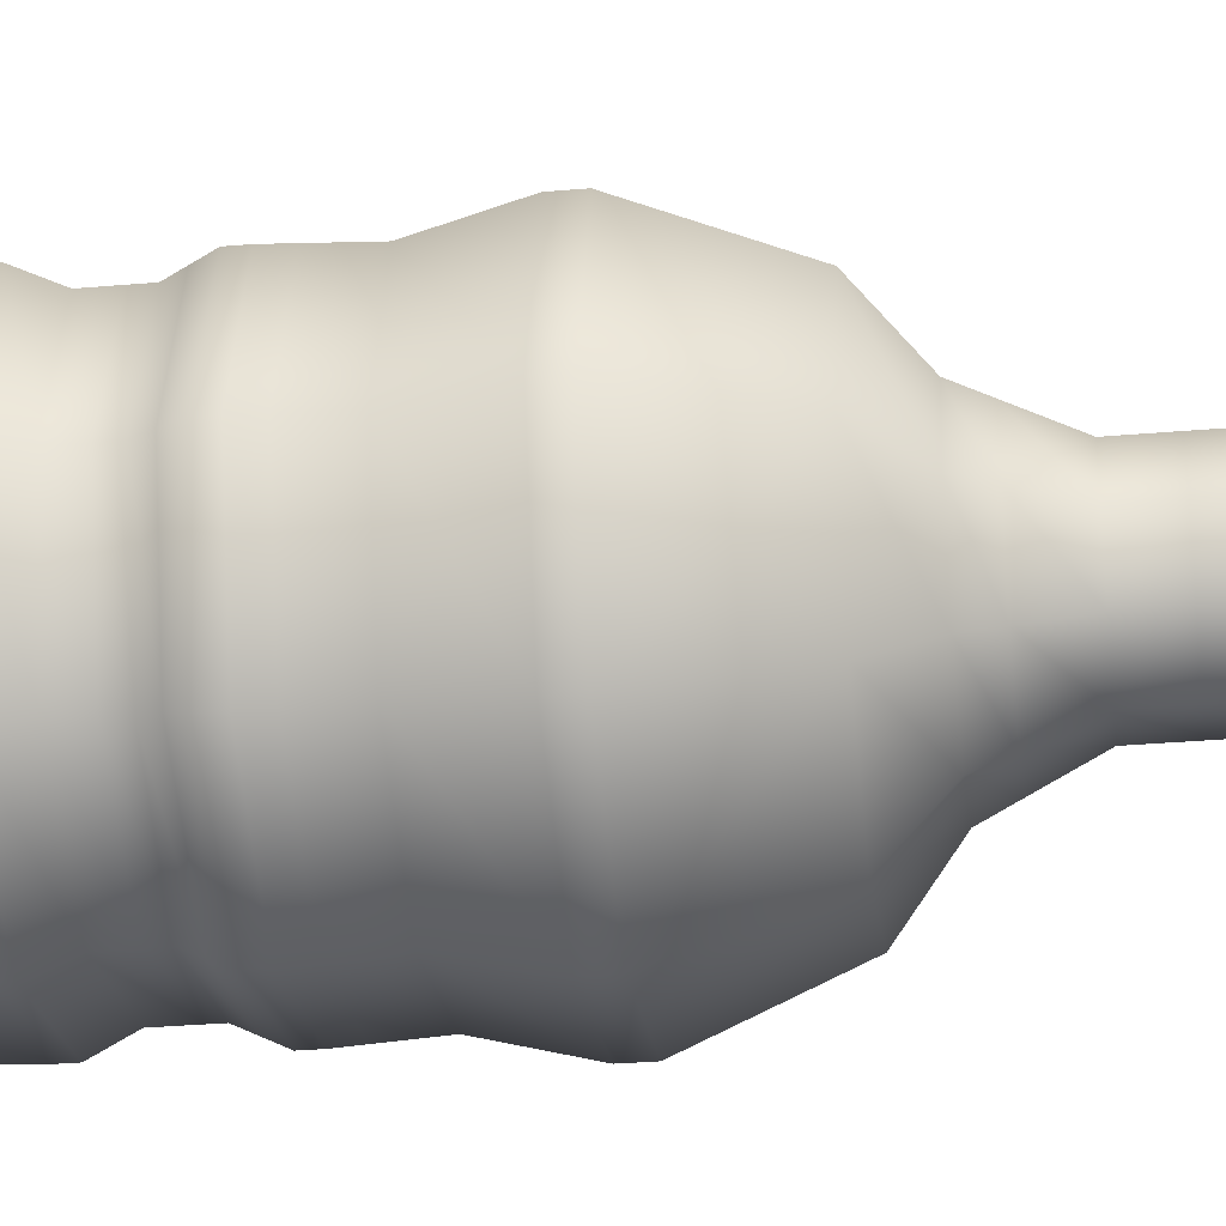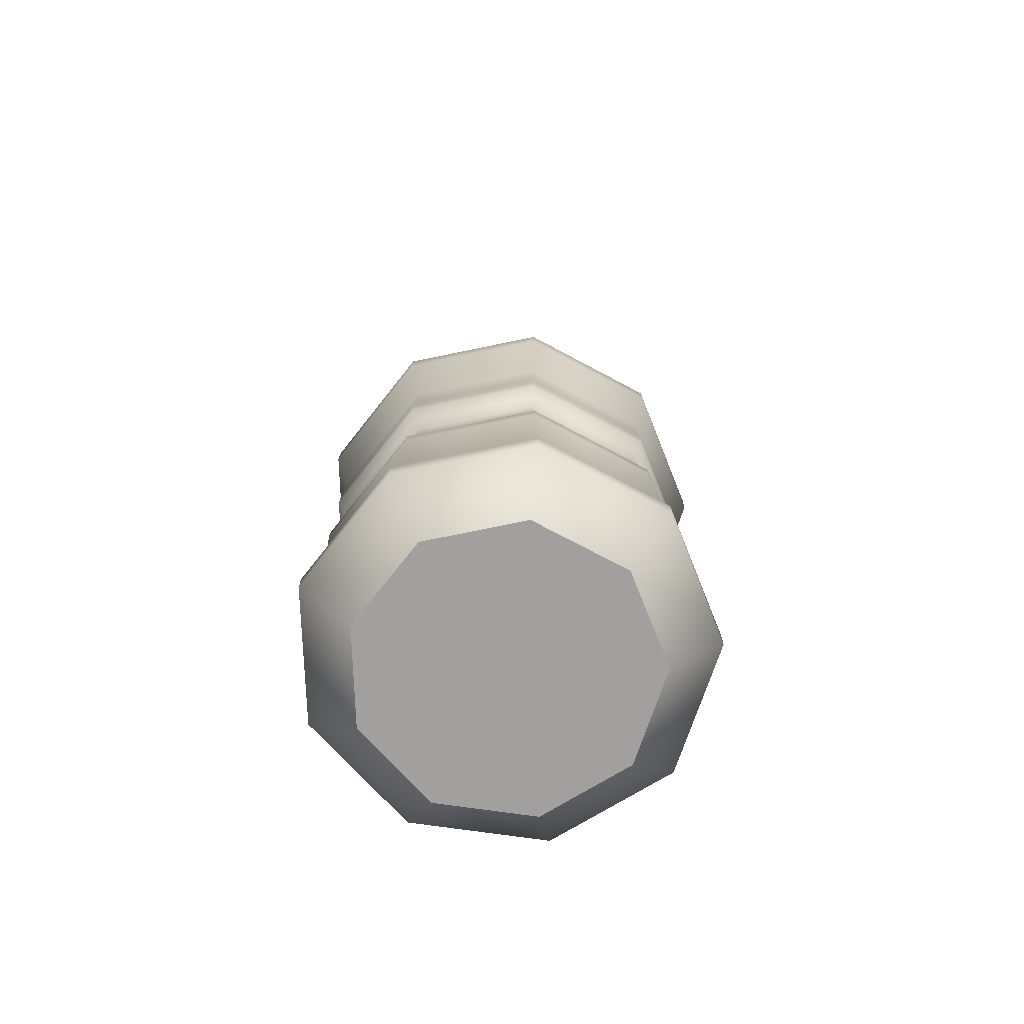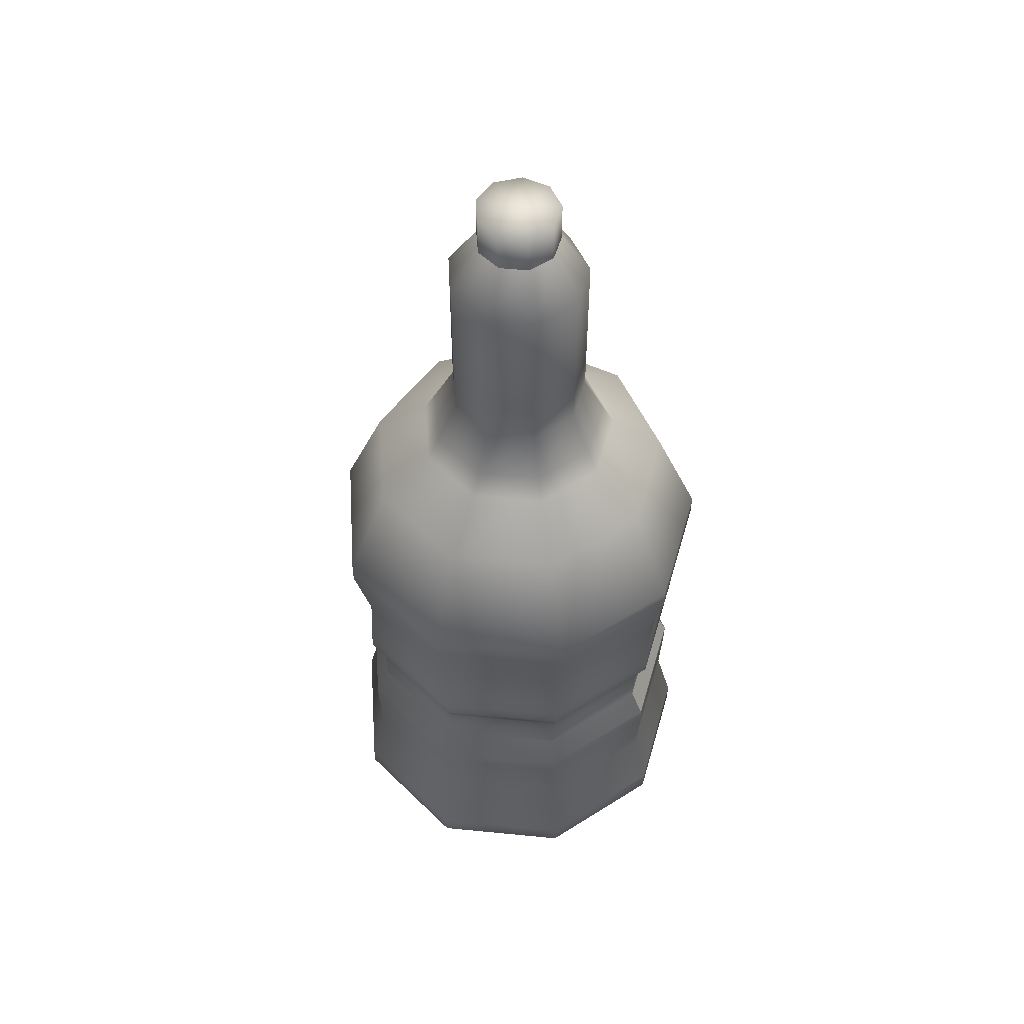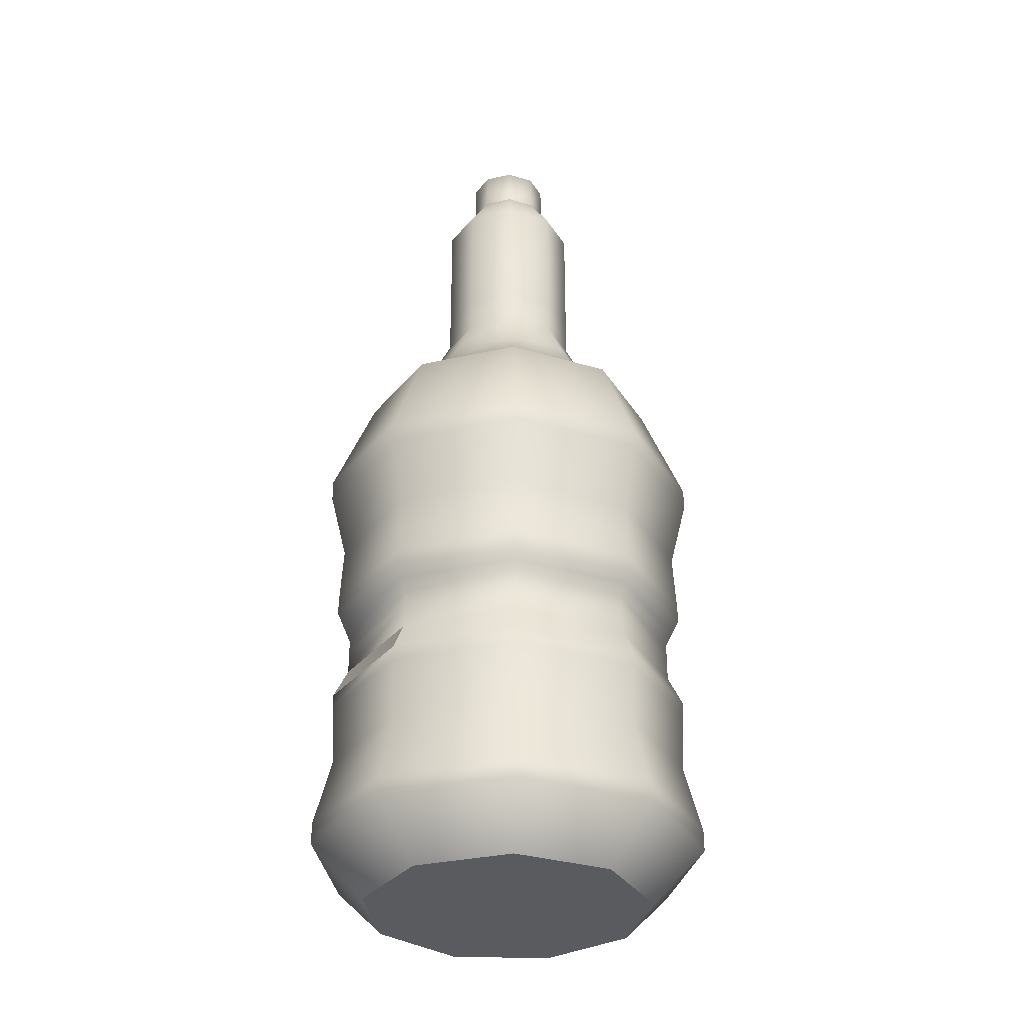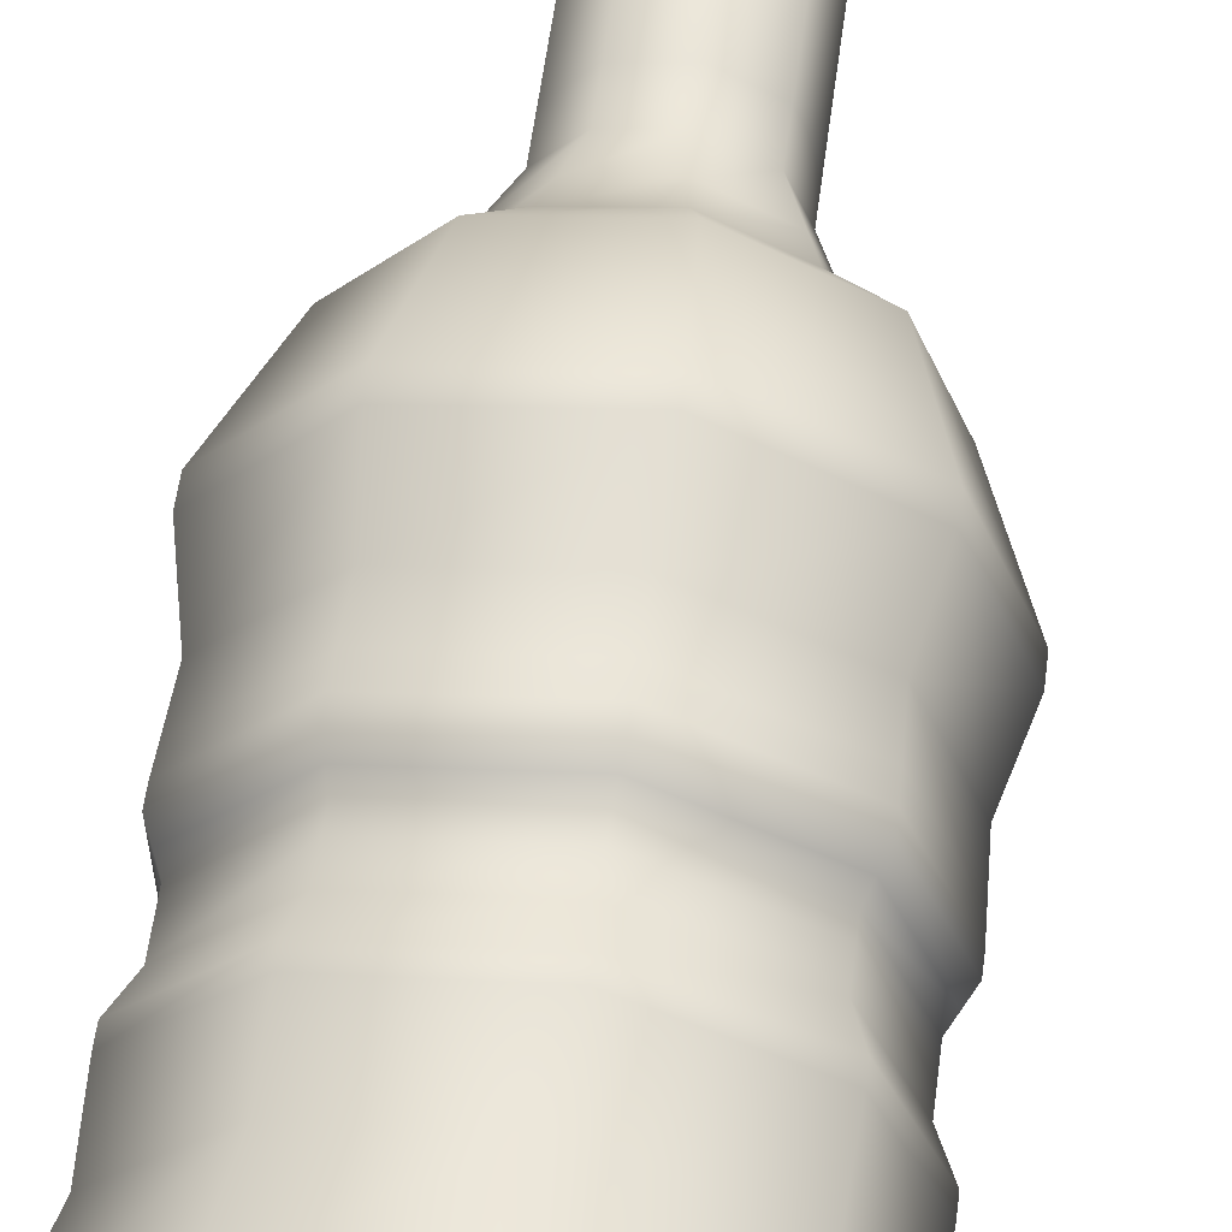
<metadata>
{"format":"obj","ext":"obj","renderer":"f3d","projection":"perspective","resolution":1024,"background":"white","views":[{"elev":-31.4,"azim":97.1,"up":"+Z"},{"elev":-71.9,"azim":-38.2,"up":"+Y"},{"elev":53.2,"azim":-164.0,"up":"+Y"},{"elev":-32.9,"azim":-32.7,"up":"+Y"},{"elev":59.7,"azim":7.7,"up":"+Z"}]}
</metadata>
<code>
v  2.297 0 -0
v  1.759 0 -1.476
v  0.3988 0 -2.262
v  -1.148 0 -1.989
v  -2.158 0 -0.7855
v  -2.158 0 0.7855
v  -1.148 0 1.989
v  0.3988 0 2.262
v  1.759 0 1.476
v  3.141 7.616 -0
v  2.406 7.616 -2.019
v  0.5454 7.616 -3.093
v  -1.571 7.616 -2.72
v  -2.952 7.616 -1.074
v  -2.952 7.616 1.074
v  -1.571 7.616 2.72
v  0.5454 7.616 3.093
v  2.406 7.616 2.019
v  1.111 10.96 -0
v  1.244 9.912 -1.044
v  0.2819 9.912 -1.599
v  -0.8117 9.912 -1.406
v  -1.526 9.912 -0.5552
v  -1.526 9.912 0.5552
v  -0.8117 9.912 1.406
v  0.2819 9.912 1.599
v  1.244 9.912 1.044
v  2.465 9.258 -0
v  1.889 9.258 1.585
v  0.4281 9.258 2.428
v  -1.233 9.258 2.135
v  -2.317 9.258 0.8432
v  -2.317 9.258 -0.8432
v  -1.233 9.258 -2.135
v  0.4281 9.258 -2.428
v  1.889 9.258 -1.585
v  1.111 13.62 -0
v  0.8507 13.62 -0.7138
v  0.1928 13.62 -1.094
v  -0.5552 13.62 -0.9617
v  -1.044 13.62 -0.3798
v  -1.044 13.62 0.3798
v  -0.5552 13.62 0.9617
v  0.1928 13.62 1.094
v  0.8507 13.62 0.7138
v  1.623 9.912 -0
v  0.8507 10.96 -0.7138
v  0.1928 10.96 -1.094
v  -0.5552 10.96 -0.9617
v  -1.044 10.96 -0.3798
v  -1.044 10.96 0.3798
v  -0.5552 10.96 0.9617
v  0.1928 10.96 1.094
v  0.8507 10.96 0.7138
v  0.6545 14.31 -0
v  0.5014 14.31 -0.4207
v  0.1137 14.31 -0.6446
v  -0.3273 14.31 -0.5668
v  -0.6151 14.31 -0.2239
v  -0.6151 14.31 0.2239
v  -0.3273 14.31 0.5668
v  0.1137 14.31 0.6446
v  0.5014 14.31 0.4207
v  0 0 -0
v  -0 14.96 -0
v  -2.952 0.8234 -1.074
v  -1.571 0.8234 -2.72
v  0.5454 0.8234 -3.093
v  2.406 0.8234 -2.019
v  3.141 0.8234 -0
v  2.406 0.8234 2.019
v  0.5454 0.8234 3.093
v  -1.571 0.8234 2.72
v  -2.952 0.8234 1.074
v  2.406 7.273 -2.019
v  3.141 7.273 -0
v  2.406 7.273 2.019
v  0.5454 7.273 3.093
v  -1.571 7.273 2.72
v  -2.952 7.273 1.074
v  -2.952 7.273 -1.074
v  -1.571 7.273 -2.72
v  0.5454 7.273 -3.093
v  3.141 1.167 -0
v  2.406 1.167 -2.019
v  0.5454 1.167 -3.093
v  -1.571 1.167 -2.72
v  -2.952 1.167 -1.074
v  -2.952 1.167 1.074
v  -1.571 1.167 2.72
v  0.5454 1.167 3.093
v  2.406 1.167 2.019
v  2.199 6.194 -1.845
v  2.871 6.194 -0
v  2.199 6.194 1.845
v  0.4986 6.194 2.827
v  -1.435 6.194 2.486
v  -2.698 6.194 0.982
v  -2.698 6.194 -0.982
v  -1.435 6.194 -2.486
v  0.4985 6.194 -2.827
v  2.871 2.245 -0
v  2.199 2.245 -1.845
v  0.4985 2.245 -2.827
v  -1.435 2.245 -2.486
v  -2.698 2.245 -0.982
v  -2.698 2.245 0.982
v  -1.435 2.245 2.486
v  0.4986 2.245 2.827
v  2.199 2.245 1.845
v  2.239 5.222 -1.879
v  2.923 5.222 0
v  2.239 5.222 1.879
v  0.5076 5.222 2.879
v  -1.462 5.222 2.532
v  -2.747 5.222 0.9998
v  -2.747 5.222 -0.9998
v  -1.462 5.222 -2.532
v  0.5076 5.222 -2.879
v  2.923 3.217 0
v  2.239 3.217 -1.879
v  0.5076 3.217 -2.879
v  -1.462 3.217 -2.532
v  -2.747 3.217 -0.9998
v  -2.747 3.217 0.9998
v  -1.462 3.217 2.532
v  0.5076 3.217 2.879
v  2.239 3.217 1.879
v  0.6545 14.96 -0
v  0.5014 14.96 -0.4207
v  0.1137 14.96 -0.6446
v  -0.3273 14.96 -0.5668
v  -0.6151 14.96 -0.2239
v  -0.6151 14.96 0.2239
v  -0.3273 14.96 0.5668
v  0.1137 14.96 0.6446
v  0.5014 14.96 0.4207
v  2.239 4.992 -1.879
v  2.923 4.992 0
v  2.239 4.992 1.879
v  0.5076 4.992 2.879
v  -1.462 4.992 2.532
v  -2.747 4.992 0.9998
v  -2.747 4.992 -0.9998
v  -1.462 4.992 -2.532
v  0.5076 4.992 -2.879
v  2.923 3.448 0
v  2.239 3.448 -1.879
v  0.5076 3.448 -2.879
v  -1.462 3.448 -2.532
v  -2.747 3.448 -0.9998
v  -2.747 3.448 0.9998
v  -1.462 3.448 2.532
v  0.5076 3.448 2.879
v  2.239 3.448 1.879
v  2.068 4.531 -1.736
v  2.7 4.531 -0
v  2.068 4.531 1.736
v  0.4689 4.531 2.659
v  -1.35 4.531 2.338
v  -2.537 4.531 0.9234
v  -2.537 4.531 -0.9234
v  -1.35 4.531 -2.338
v  0.4688 4.531 -2.659
v  2.7 3.909 -0
v  2.068 3.909 -1.736
v  0.4688 3.909 -2.659
v  -1.35 3.909 -2.338
v  -2.537 3.909 -0.9234
v  -2.537 3.909 0.9234
v  -1.35 3.909 2.338
v  0.4689 3.909 2.659
v  2.068 3.909 1.736
v  2.226 5.536 -1.868
v  0.5047 5.536 -2.862
v  -1.453 5.536 -2.517
v  -2.731 5.536 -0.994
v  -2.731 5.536 0.994
v  -1.453 5.536 2.517
v  0.5047 5.536 2.862
v  2.226 5.536 1.868
v  2.906 5.536 0
v  2.15 4.75 -1.804
v  0.4872 4.75 -2.763
v  -1.403 4.75 -2.43
v  -2.637 4.75 -0.9597
v  -2.637 4.75 0.9597
v  -1.403 4.75 2.43
v  0.4873 4.75 2.763
v  2.15 4.75 1.804
v  2.806 4.75 0
v  2.068 4.29 -1.736
v  2.7 4.29 -0
v  2.068 4.29 1.736
v  0.4689 4.29 2.659
v  -1.35 4.29 2.338
v  -2.537 4.29 0.9234
v  -2.537 4.29 -0.9234
v  -1.35 4.29 -2.338
v  0.4688 4.29 -2.659
v  0.8507 11.56 -0.7138
v  1.111 11.56 -0
v  0.8507 11.56 0.7138
v  0.1928 11.56 1.094
v  -0.5552 11.56 0.9617
v  -1.044 11.56 0.3798
v  -1.044 11.56 -0.3798
v  -0.5552 11.56 -0.9617
v  0.1928 11.56 -1.094
v  0.2491 10.3 -1.413
v  -0.7172 10.3 -1.242
v  -1.348 10.3 -0.4906
v  -1.348 10.3 0.4906
v  -0.7172 10.3 1.242
v  0.2491 10.3 1.413
v  1.099 10.3 0.922
v  1.434 10.3 -0
v  1.099 10.3 -0.922
g Cylinder001
f 2 69 70
f 70 1 2
f 3 68 69
f 69 2 3
f 4 67 68
f 68 3 4
f 5 66 67
f 67 4 5
f 6 74 66
f 66 5 6
f 7 73 74
f 74 6 7
f 8 72 73
f 73 7 8
f 9 71 72
f 72 8 9
f 1 70 71
f 71 9 1
f 11 36 28
f 28 10 11
f 12 35 36
f 36 11 12
f 13 34 35
f 35 12 13
f 14 33 34
f 34 13 14
f 15 32 33
f 33 14 15
f 16 31 32
f 32 15 16
f 17 30 31
f 31 16 17
f 18 29 30
f 30 17 18
f 10 28 29
f 29 18 10
f 20 46 28
f 28 36 20
f 21 20 36
f 36 35 21
f 22 21 35
f 35 34 22
f 23 22 34
f 34 33 23
f 24 23 33
f 33 32 24
f 25 24 32
f 32 31 25
f 26 25 31
f 31 30 26
f 27 26 30
f 30 29 27
f 46 27 29
f 29 28 46
f 47 201 202
f 202 19 47
f 48 209 201
f 201 47 48
f 49 208 209
f 209 48 49
f 50 207 208
f 208 49 50
f 51 206 207
f 207 50 51
f 52 205 206
f 206 51 52
f 53 204 205
f 205 52 53
f 54 203 204
f 204 53 54
f 19 202 203
f 203 54 19
f 217 218 47
f 47 19 217
f 218 210 48
f 48 47 218
f 210 211 49
f 49 48 210
f 211 212 50
f 50 49 211
f 212 213 51
f 51 50 212
f 213 214 52
f 52 51 213
f 214 215 53
f 53 52 214
f 215 216 54
f 54 53 215
f 216 217 19
f 19 54 216
f 37 38 56
f 56 55 37
f 38 39 57
f 57 56 38
f 39 40 58
f 58 57 39
f 40 41 59
f 59 58 40
f 41 42 60
f 60 59 41
f 42 43 61
f 61 60 42
f 43 44 62
f 62 61 43
f 44 45 63
f 63 62 44
f 45 37 55
f 55 63 45
f 2 1 64
f 1 9 64
f 9 8 64
f 8 7 64
f 7 6 64
f 6 5 64
f 5 4 64
f 4 3 64
f 3 2 64
f 129 130 65
f 130 131 65
f 131 132 65
f 132 133 65
f 133 134 65
f 134 135 65
f 135 136 65
f 136 137 65
f 137 129 65
f 192 193 165
f 165 166 192
f 200 192 166
f 166 167 200
f 199 200 167
f 167 168 199
f 198 199 168
f 168 169 198
f 197 198 169
f 169 170 197
f 196 197 170
f 170 171 196
f 195 196 171
f 171 172 195
f 194 195 172
f 172 173 194
f 193 194 173
f 173 165 193
f 11 10 76
f 76 75 11
f 10 18 77
f 77 76 10
f 18 17 78
f 78 77 18
f 17 16 79
f 79 78 17
f 16 15 80
f 80 79 16
f 15 14 81
f 81 80 15
f 14 13 82
f 82 81 14
f 13 12 83
f 83 82 13
f 12 11 75
f 75 83 12
f 70 69 85
f 85 84 70
f 69 68 86
f 86 85 69
f 68 67 87
f 87 86 68
f 67 66 88
f 88 87 67
f 66 74 89
f 89 88 66
f 74 73 90
f 90 89 74
f 73 72 91
f 91 90 73
f 72 71 92
f 92 91 72
f 71 70 84
f 84 92 71
f 75 76 94
f 94 93 75
f 76 77 95
f 95 94 76
f 77 78 96
f 96 95 77
f 78 79 97
f 97 96 78
f 79 80 98
f 98 97 79
f 80 81 99
f 99 98 80
f 81 82 100
f 100 99 81
f 82 83 101
f 101 100 82
f 83 75 93
f 93 101 83
f 84 85 103
f 103 102 84
f 85 86 104
f 104 103 85
f 86 87 105
f 105 104 86
f 87 88 106
f 106 105 87
f 88 89 107
f 107 106 88
f 89 90 108
f 108 107 89
f 90 91 109
f 109 108 90
f 91 92 110
f 110 109 91
f 92 84 102
f 102 110 92
f 94 182 174
f 174 93 94
f 95 181 182
f 182 94 95
f 96 180 181
f 181 95 96
f 97 179 180
f 180 96 97
f 98 178 179
f 179 97 98
f 99 177 178
f 178 98 99
f 100 176 177
f 177 99 100
f 101 175 176
f 176 100 101
f 93 174 175
f 175 101 93
f 102 103 121
f 121 120 102
f 103 104 122
f 122 121 103
f 104 105 123
f 123 122 104
f 105 106 124
f 124 123 105
f 106 107 125
f 125 124 106
f 107 108 126
f 126 125 107
f 108 109 127
f 127 126 108
f 109 110 128
f 128 127 109
f 110 102 120
f 120 128 110
f 55 56 130
f 130 129 55
f 56 57 131
f 131 130 56
f 57 58 132
f 132 131 57
f 58 59 133
f 133 132 58
f 59 60 134
f 134 133 59
f 60 61 135
f 135 134 60
f 61 62 136
f 136 135 61
f 62 63 137
f 137 136 62
f 63 55 129
f 129 137 63
f 111 112 139
f 139 138 111
f 112 113 140
f 140 139 112
f 113 114 141
f 141 140 113
f 114 115 142
f 142 141 114
f 115 116 143
f 143 142 115
f 116 117 144
f 144 143 116
f 117 118 145
f 145 144 117
f 118 119 146
f 146 145 118
f 119 111 138
f 138 146 119
f 120 121 148
f 148 147 120
f 121 122 149
f 149 148 121
f 122 123 150
f 150 149 122
f 123 124 151
f 151 150 123
f 124 125 152
f 152 151 124
f 125 126 153
f 153 152 125
f 126 127 154
f 154 153 126
f 127 128 155
f 155 154 127
f 128 120 147
f 147 155 128
f 139 191 183
f 183 138 139
f 140 190 191
f 191 139 140
f 141 189 190
f 190 140 141
f 142 188 189
f 189 141 142
f 143 187 188
f 188 142 143
f 144 186 187
f 187 143 144
f 145 185 186
f 186 144 145
f 146 184 185
f 185 145 146
f 138 183 184
f 184 146 138
f 147 148 166
f 166 165 147
f 148 149 167
f 167 166 148
f 149 150 168
f 168 167 149
f 150 151 169
f 169 168 150
f 151 152 170
f 170 169 151
f 152 153 171
f 171 170 152
f 153 154 172
f 172 171 153
f 154 155 173
f 173 172 154
f 155 147 165
f 165 173 155
f 112 111 174
f 174 182 112
f 113 112 182
f 182 181 113
f 114 113 181
f 181 180 114
f 115 114 180
f 180 179 115
f 116 115 179
f 179 178 116
f 117 116 178
f 178 177 117
f 118 117 177
f 177 176 118
f 119 118 176
f 176 175 119
f 111 119 175
f 175 174 111
f 157 156 183
f 183 191 157
f 158 157 191
f 191 190 158
f 159 158 190
f 190 189 159
f 160 159 189
f 189 188 160
f 161 160 188
f 188 187 161
f 162 161 187
f 187 186 162
f 163 162 186
f 186 185 163
f 164 163 185
f 185 184 164
f 156 164 184
f 184 183 156
f 156 157 193
f 193 192 156
f 164 156 192
f 192 200 164
f 163 164 200
f 200 199 163
f 162 163 199
f 199 198 162
f 161 162 198
f 198 197 161
f 160 161 197
f 197 196 160
f 159 160 196
f 196 195 159
f 158 159 195
f 195 194 158
f 157 158 194
f 194 193 157
f 38 37 202
f 202 201 38
f 39 38 201
f 201 209 39
f 40 39 209
f 209 208 40
f 41 40 208
f 208 207 41
f 42 41 207
f 207 206 42
f 43 42 206
f 206 205 43
f 44 43 205
f 205 204 44
f 45 44 204
f 204 203 45
f 37 45 203
f 203 202 37
f 46 20 218
f 218 217 46
f 20 21 210
f 210 218 20
f 21 22 211
f 211 210 21
f 22 23 212
f 212 211 22
f 23 24 213
f 213 212 23
f 24 25 214
f 214 213 24
f 25 26 215
f 215 214 25
f 26 27 216
f 216 215 26
f 27 46 217
f 217 216 27

</code>
